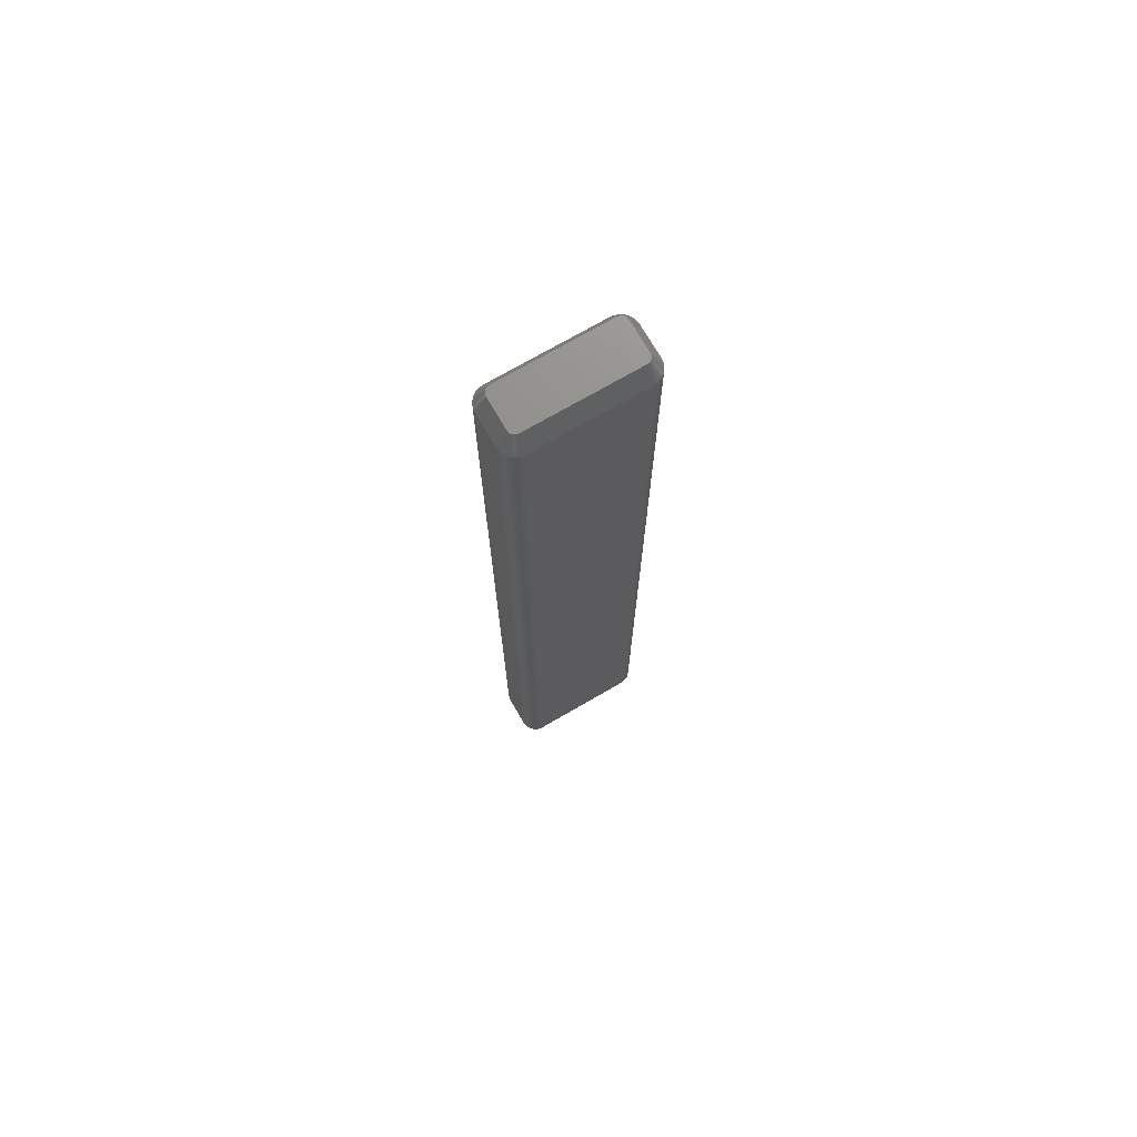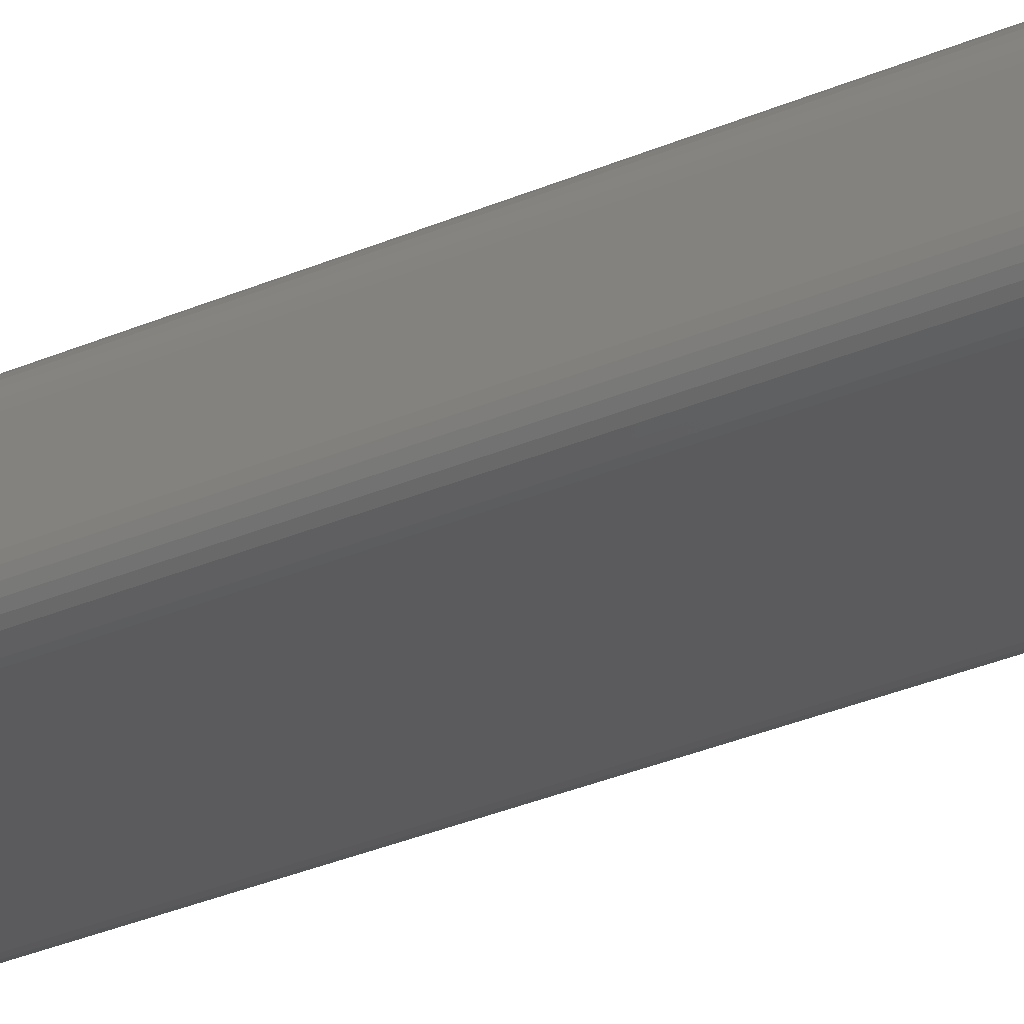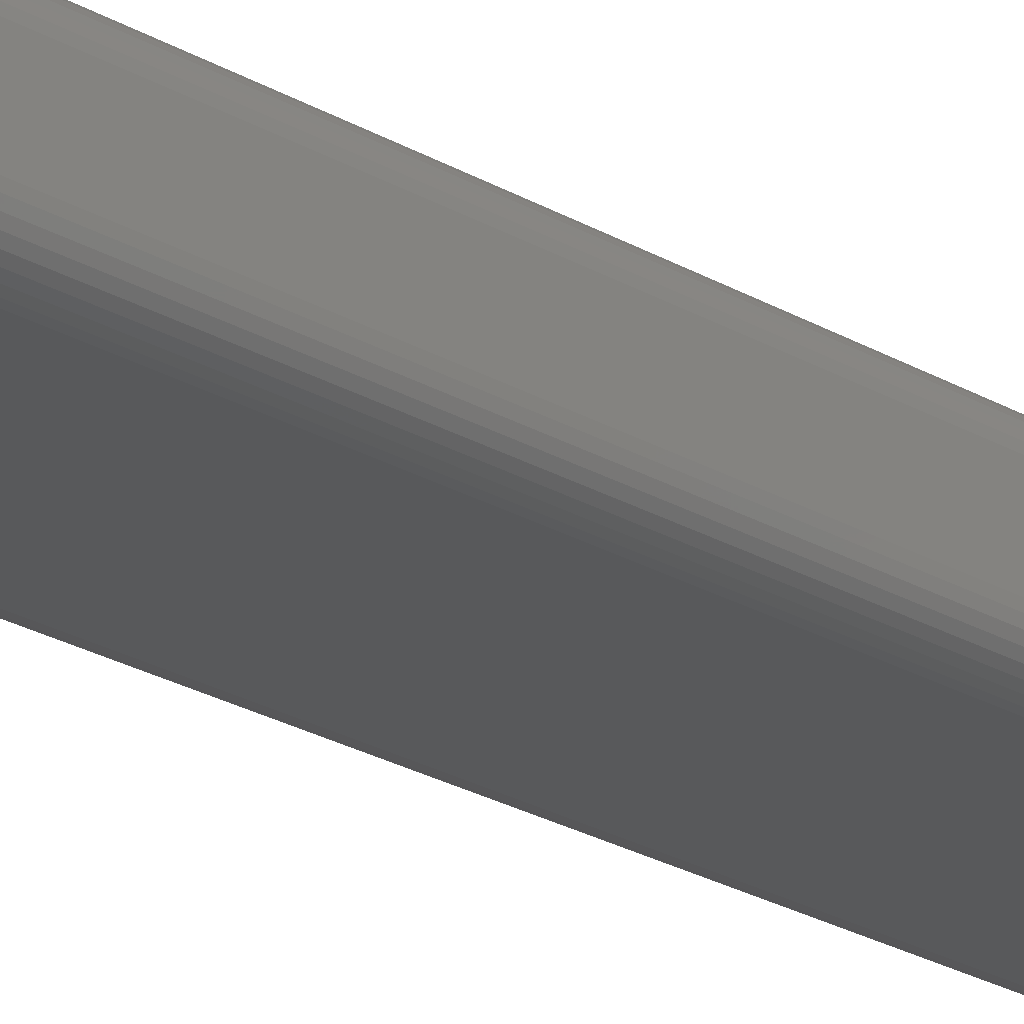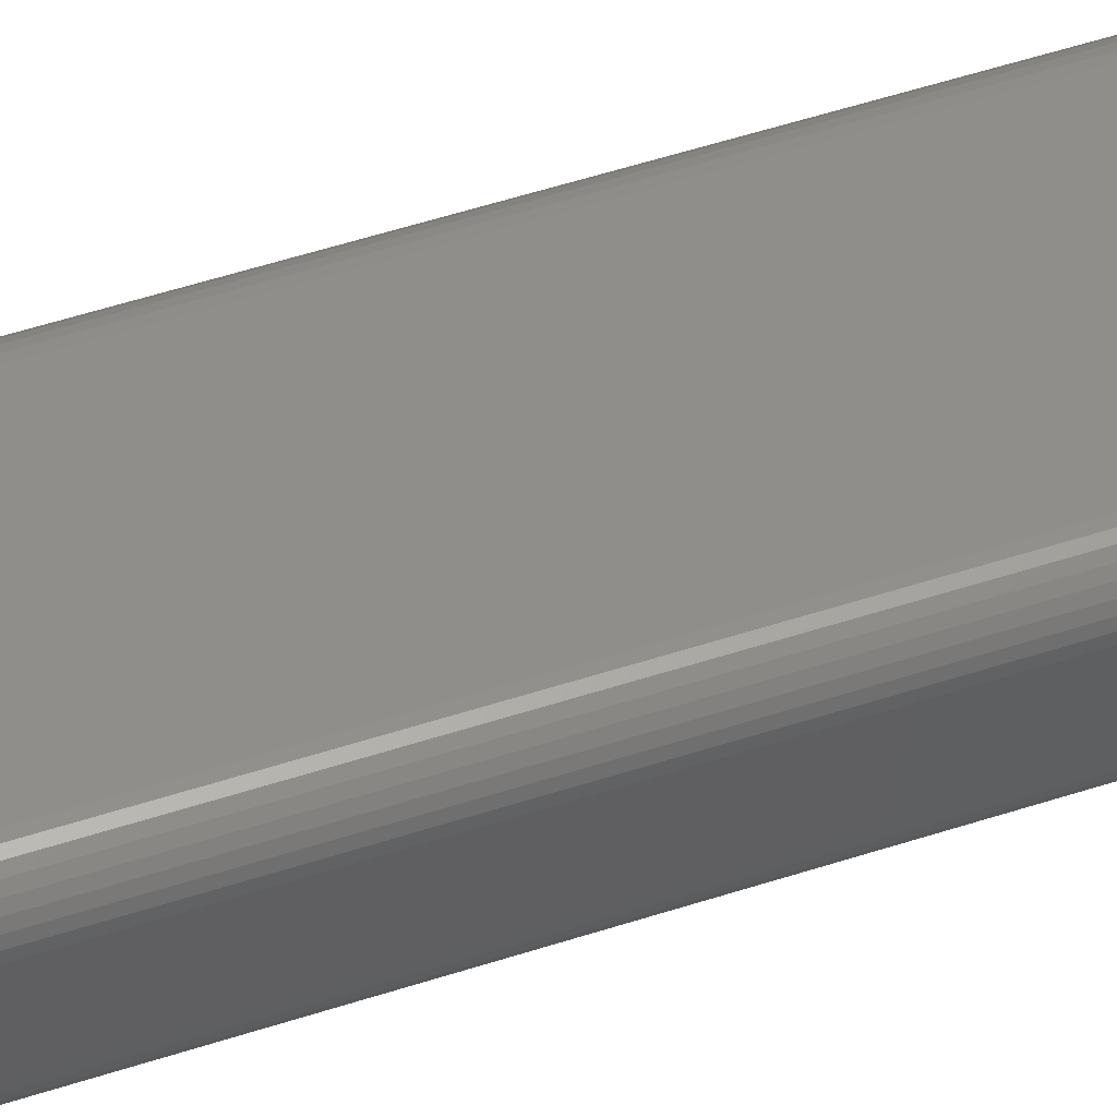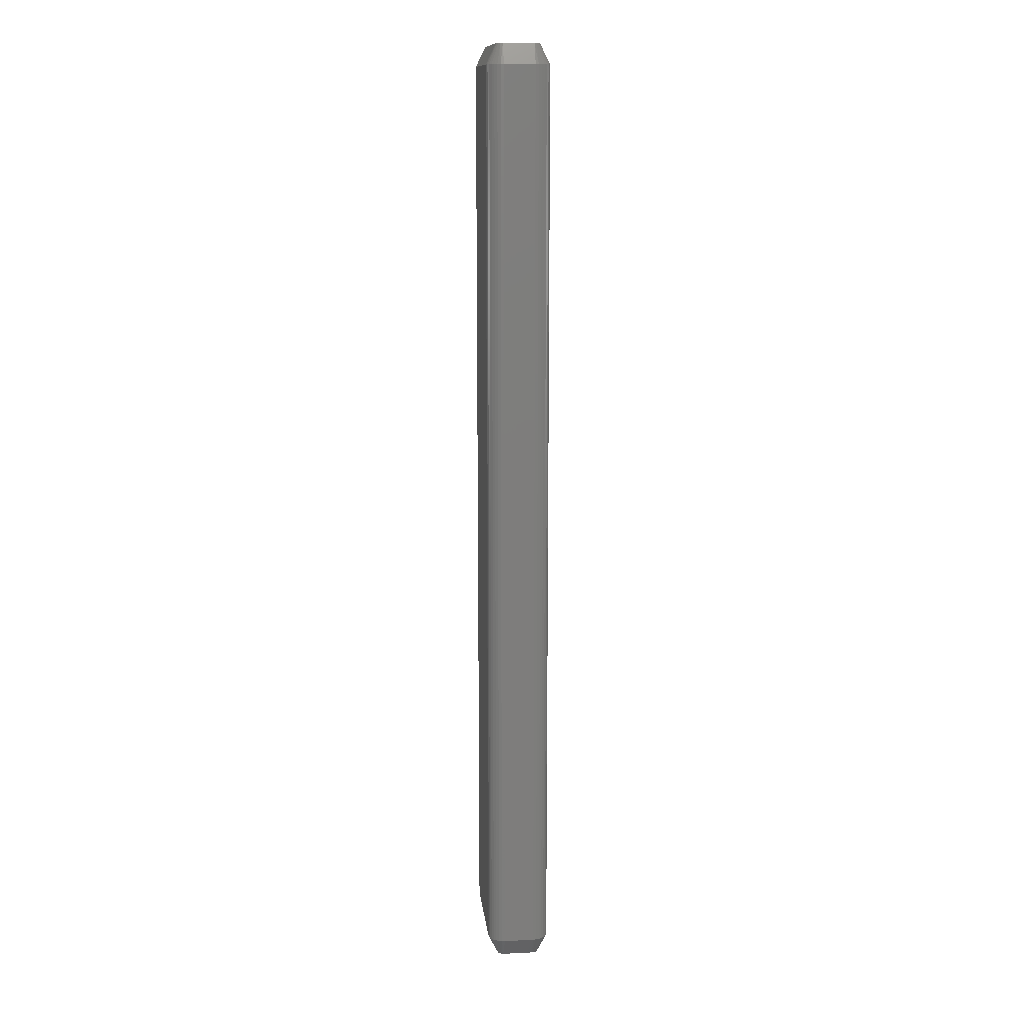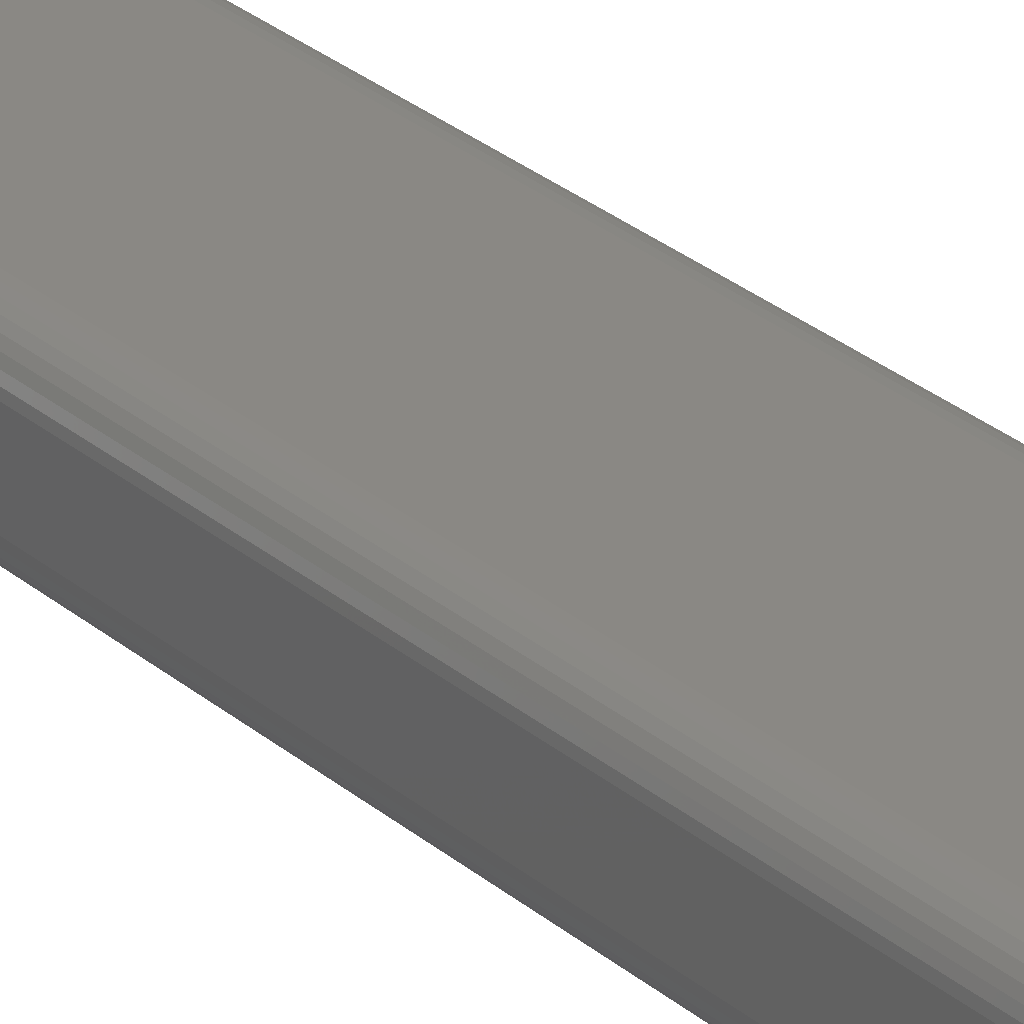
<metadata>
{"format":"stl","ext":"stl","renderer":"f3d","projection":"perspective","resolution":1024,"background":"white","views":[{"elev":73.0,"azim":-30.1,"up":"+Y"},{"elev":-27.0,"azim":125.4,"up":"+Z"},{"elev":-21.7,"azim":42.8,"up":"+Z"},{"elev":46.2,"azim":-111.2,"up":"+Z"},{"elev":12.9,"azim":-96.2,"up":"+Y"},{"elev":27.6,"azim":142.3,"up":"+Z"}]}
</metadata>
<code>
# stl→obj: 112 verts, 220 faces
v -0.3047 -0.01562 -0.2024
v -0.3047 -0.01562 -0.2266
v -0.3047 -0.7344 -0.2024
v -0.3047 -0.7344 -0.2266
v -0.3044 -0.01562 -0.1999
v -0.3044 -0.7344 -0.1999
v -0.3037 -0.01562 -0.1975
v -0.3037 -0.7344 -0.1975
v -0.3026 -0.01562 -0.1953
v -0.3026 -0.7344 -0.1953
v -0.301 -0.01562 -0.1934
v -0.301 -0.7344 -0.1934
v -0.2991 -0.01562 -0.1919
v -0.2991 -0.7344 -0.1919
v -0.2969 -0.01562 -0.1907
v -0.2969 -0.7344 -0.1907
v -0.2945 -0.01562 -0.19
v -0.2945 -0.7344 -0.19
v -0.292 -0.01562 -0.1897
v -0.292 -0.7344 -0.1897
v -0.208 -0.01562 -0.1897
v -0.208 -0.7344 -0.1897
v -0.2055 -0.01562 -0.19
v -0.2055 -0.7344 -0.19
v -0.2031 -0.01562 -0.1907
v -0.2031 -0.7344 -0.1907
v -0.2009 -0.01562 -0.1919
v -0.2009 -0.7344 -0.1919
v -0.199 -0.01562 -0.1934
v -0.199 -0.7344 -0.1934
v -0.1974 -0.01562 -0.1953
v -0.1974 -0.7344 -0.1953
v -0.1963 -0.01562 -0.1975
v -0.1963 -0.7344 -0.1975
v -0.1956 -0.01562 -0.1999
v -0.1956 -0.7344 -0.1999
v -0.1953 -0.01562 -0.2024
v -0.1953 -0.7344 -0.2024
v -0.1953 -0.01562 -0.2266
v -0.1953 -0.7344 -0.2266
v -0.1956 -0.01562 -0.229
v -0.1956 -0.7344 -0.229
v -0.1963 -0.01562 -0.2314
v -0.1963 -0.7344 -0.2314
v -0.1974 -0.01562 -0.2336
v -0.1974 -0.7344 -0.2336
v -0.199 -0.01562 -0.2355
v -0.199 -0.7344 -0.2355
v -0.2009 -0.01562 -0.2371
v -0.2009 -0.7344 -0.2371
v -0.2031 -0.01562 -0.2383
v -0.2031 -0.7344 -0.2383
v -0.2055 -0.01562 -0.239
v -0.2055 -0.7344 -0.239
v -0.208 -0.01562 -0.2392
v -0.208 -0.7344 -0.2392
v -0.292 -0.01562 -0.2392
v -0.292 -0.7344 -0.2392
v -0.2945 -0.01562 -0.239
v -0.2945 -0.7344 -0.239
v -0.2969 -0.01562 -0.2383
v -0.2969 -0.7344 -0.2383
v -0.2991 -0.01562 -0.2371
v -0.2991 -0.7344 -0.2371
v -0.301 -0.01562 -0.2355
v -0.301 -0.7344 -0.2355
v -0.3026 -0.01562 -0.2336
v -0.3026 -0.7344 -0.2336
v -0.3037 -0.01562 -0.2314
v -0.3037 -0.7344 -0.2314
v -0.3044 -0.01562 -0.229
v -0.3044 -0.7344 -0.229
v -0.2031 -0.75 -0.2266
v -0.2965 -0.75 -0.2284
v -0.2035 -0.75 -0.2284
v -0.2969 -0.75 -0.2266
v -0.2045 -0.75 -0.199
v -0.2965 -0.75 -0.2005
v -0.2035 -0.75 -0.2005
v -0.2955 -0.75 -0.23
v -0.2969 -0.75 -0.2024
v -0.2031 -0.75 -0.2024
v -0.2955 -0.75 -0.199
v -0.2061 -0.75 -0.1979
v -0.208 -0.75 -0.1975
v -0.292 -0.75 -0.1975
v -0.2939 -0.75 -0.1979
v -0.2045 -0.75 -0.23
v -0.2939 -0.75 -0.231
v -0.292 -0.75 -0.2314
v -0.208 -0.75 -0.2314
v -0.2061 -0.75 -0.231
v -0.2035 5.514e-18 -0.2284
v -0.2965 3.511e-19 -0.2284
v -0.2031 5.638e-18 -0.2266
v -0.2969 4.337e-19 -0.2266
v -0.2035 7.063e-18 -0.2005
v -0.2965 1.899e-18 -0.2005
v -0.2045 7.092e-18 -0.199
v -0.2955 3.221e-19 -0.23
v -0.2969 1.776e-18 -0.2024
v -0.2031 6.98e-18 -0.2024
v -0.2955 2.045e-18 -0.199
v -0.2939 2.191e-18 -0.1979
v -0.292 2.314e-18 -0.1975
v -0.208 6.98e-18 -0.1975
v -0.2061 7.063e-18 -0.1979
v -0.2045 5.369e-18 -0.23
v -0.2061 5.223e-18 -0.231
v -0.208 5.099e-18 -0.2314
v -0.292 4.337e-19 -0.2314
v -0.2939 3.511e-19 -0.231
f 1 2 3
f 3 2 4
f 1 3 5
f 5 3 6
f 5 6 7
f 7 6 8
f 7 8 9
f 9 8 10
f 9 10 11
f 11 10 12
f 11 12 13
f 13 12 14
f 13 14 15
f 15 14 16
f 15 16 17
f 17 16 18
f 17 18 19
f 19 18 20
f 21 19 22
f 22 19 20
f 21 22 23
f 23 22 24
f 23 24 25
f 25 24 26
f 25 26 27
f 27 26 28
f 27 28 29
f 29 28 30
f 29 30 31
f 31 30 32
f 31 32 33
f 33 32 34
f 33 34 35
f 35 34 36
f 35 36 37
f 37 36 38
f 39 37 40
f 40 37 38
f 39 40 41
f 41 40 42
f 41 42 43
f 43 42 44
f 43 44 45
f 45 44 46
f 45 46 47
f 47 46 48
f 47 48 49
f 49 48 50
f 49 50 51
f 51 50 52
f 51 52 53
f 53 52 54
f 53 54 55
f 55 54 56
f 57 55 58
f 58 55 56
f 57 58 59
f 59 58 60
f 59 60 61
f 61 60 62
f 61 62 63
f 63 62 64
f 63 64 65
f 65 64 66
f 65 66 67
f 67 66 68
f 67 68 69
f 69 68 70
f 69 70 71
f 71 70 72
f 71 72 2
f 2 72 4
f 73 74 75
f 73 76 74
f 77 78 79
f 74 80 75
f 81 76 73
f 81 73 82
f 81 82 79
f 81 79 78
f 83 78 77
f 83 77 84
f 83 84 85
f 83 85 86
f 83 86 87
f 88 75 80
f 88 80 89
f 88 89 90
f 88 90 91
f 88 91 92
f 78 6 81
f 6 3 81
f 20 18 86
f 18 87 86
f 18 16 87
f 14 12 83
f 87 14 83
f 10 8 78
f 83 10 78
f 16 14 87
f 12 10 83
f 8 6 78
f 86 85 20
f 20 85 22
f 84 24 85
f 24 22 85
f 38 36 82
f 36 79 82
f 36 34 79
f 32 30 77
f 79 32 77
f 28 26 84
f 77 28 84
f 34 32 79
f 30 28 77
f 26 24 84
f 82 73 38
f 38 73 40
f 75 42 73
f 42 40 73
f 56 54 91
f 54 92 91
f 54 52 92
f 50 48 88
f 92 50 88
f 46 44 75
f 88 46 75
f 52 50 92
f 48 46 88
f 44 42 75
f 91 90 56
f 56 90 58
f 89 60 90
f 60 58 90
f 4 72 76
f 72 74 76
f 72 70 74
f 68 66 80
f 74 68 80
f 64 62 89
f 80 64 89
f 70 68 74
f 66 64 80
f 62 60 89
f 76 81 4
f 4 81 3
f 93 94 95
f 94 96 95
f 97 98 99
f 93 100 94
f 101 98 97
f 101 97 102
f 101 102 95
f 101 95 96
f 103 104 105
f 103 105 106
f 103 106 107
f 103 107 99
f 103 99 98
f 108 109 110
f 108 110 111
f 108 111 112
f 108 112 100
f 108 100 93
f 105 17 19
f 105 104 17
f 101 5 98
f 101 1 5
f 104 15 17
f 103 11 13
f 103 13 104
f 98 7 9
f 98 9 103
f 104 13 15
f 103 9 11
f 98 5 7
f 105 19 106
f 106 19 21
f 102 35 37
f 102 97 35
f 106 23 107
f 106 21 23
f 97 33 35
f 99 29 31
f 99 31 97
f 107 25 27
f 107 27 99
f 97 31 33
f 99 27 29
f 107 23 25
f 102 37 95
f 95 37 39
f 110 53 55
f 110 109 53
f 95 41 93
f 95 39 41
f 109 51 53
f 108 47 49
f 108 49 109
f 93 43 45
f 93 45 108
f 109 49 51
f 108 45 47
f 93 41 43
f 110 55 111
f 111 55 57
f 96 71 2
f 96 94 71
f 111 59 112
f 111 57 59
f 94 69 71
f 100 65 67
f 100 67 94
f 112 61 63
f 112 63 100
f 94 67 69
f 100 63 65
f 112 59 61
f 96 2 101
f 101 2 1

</code>
